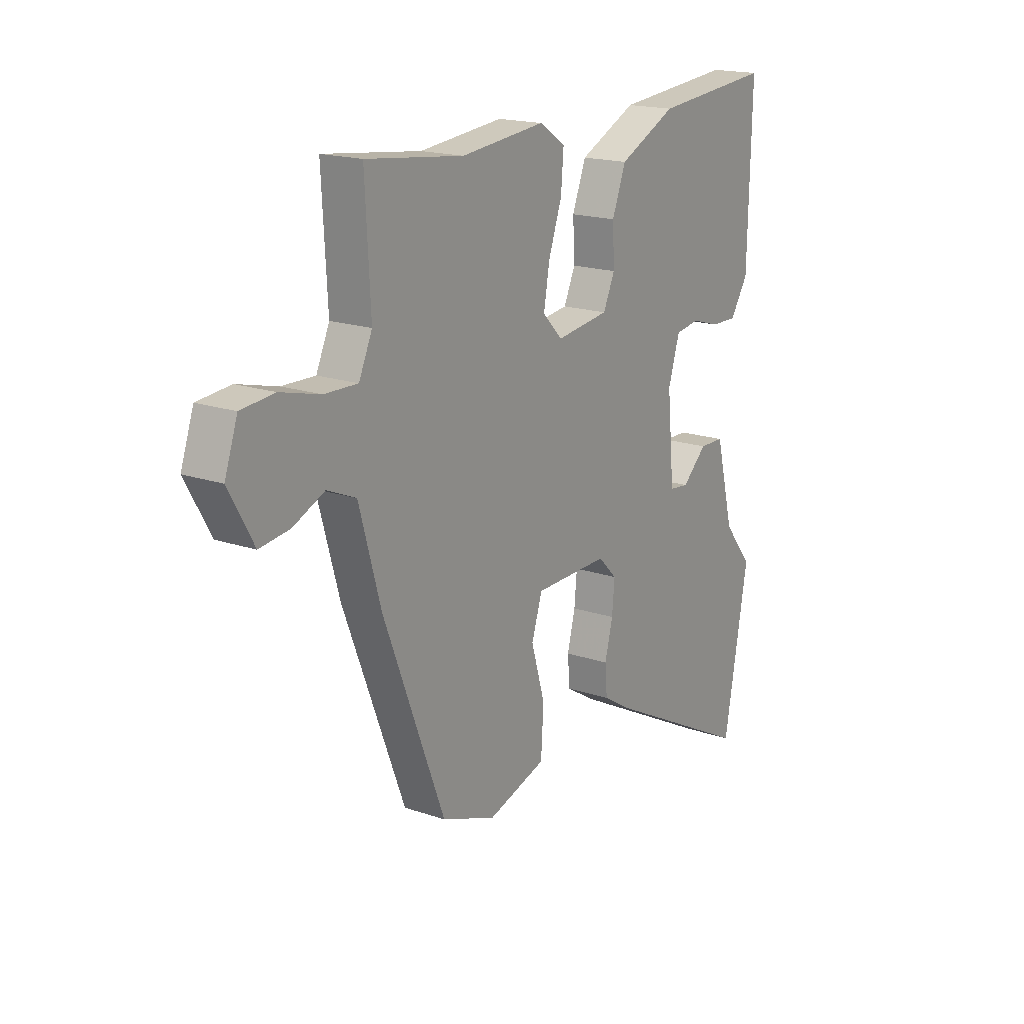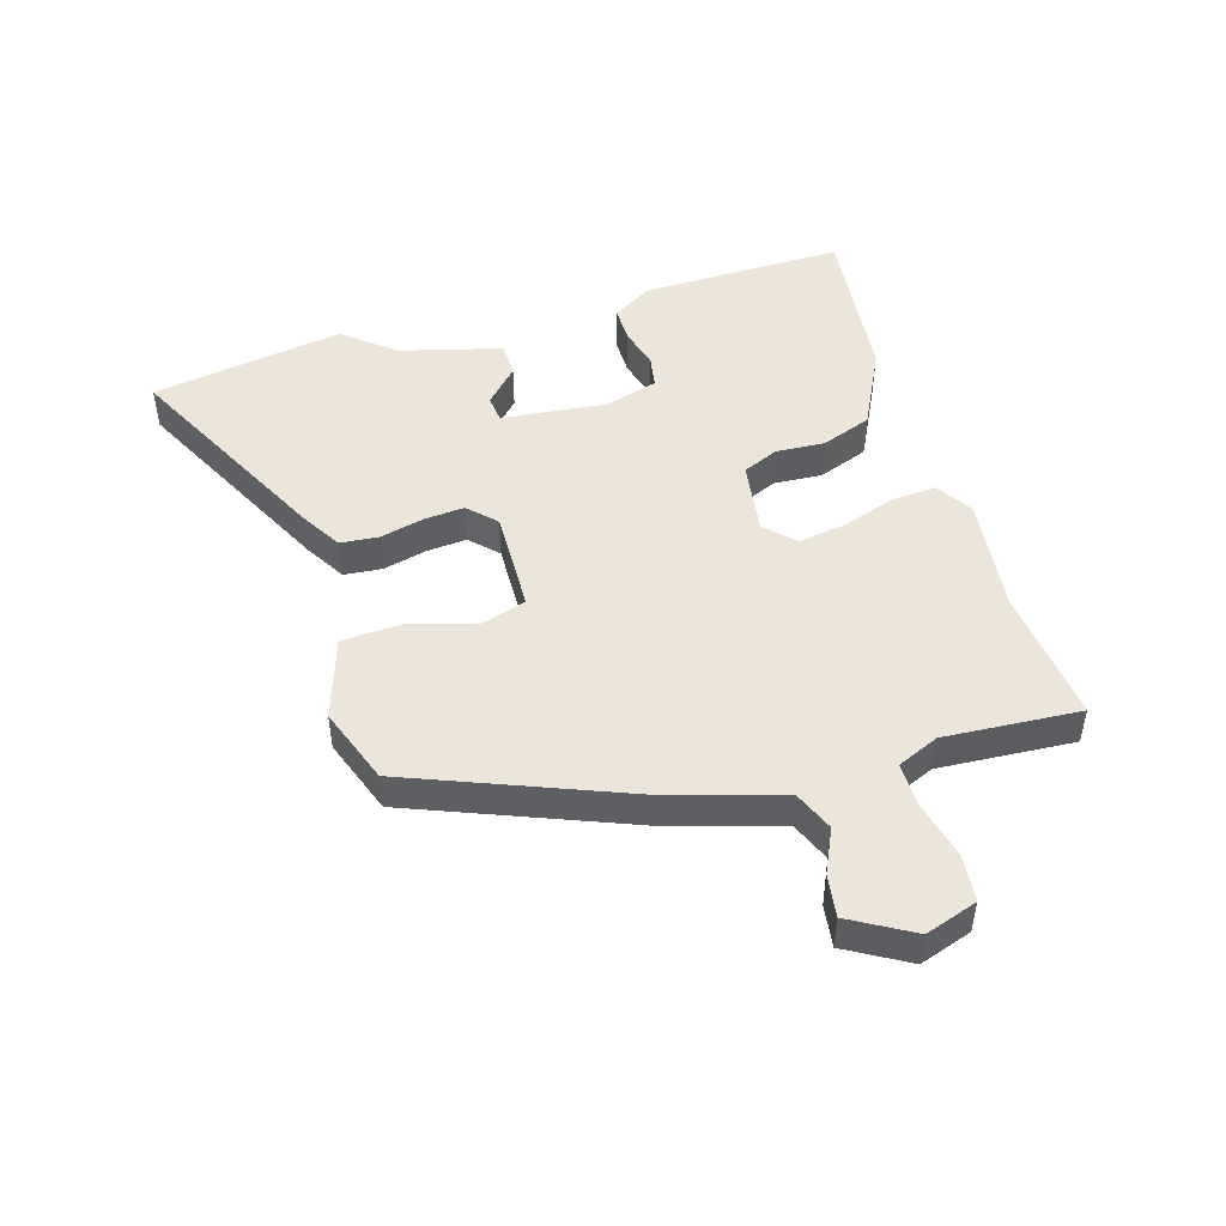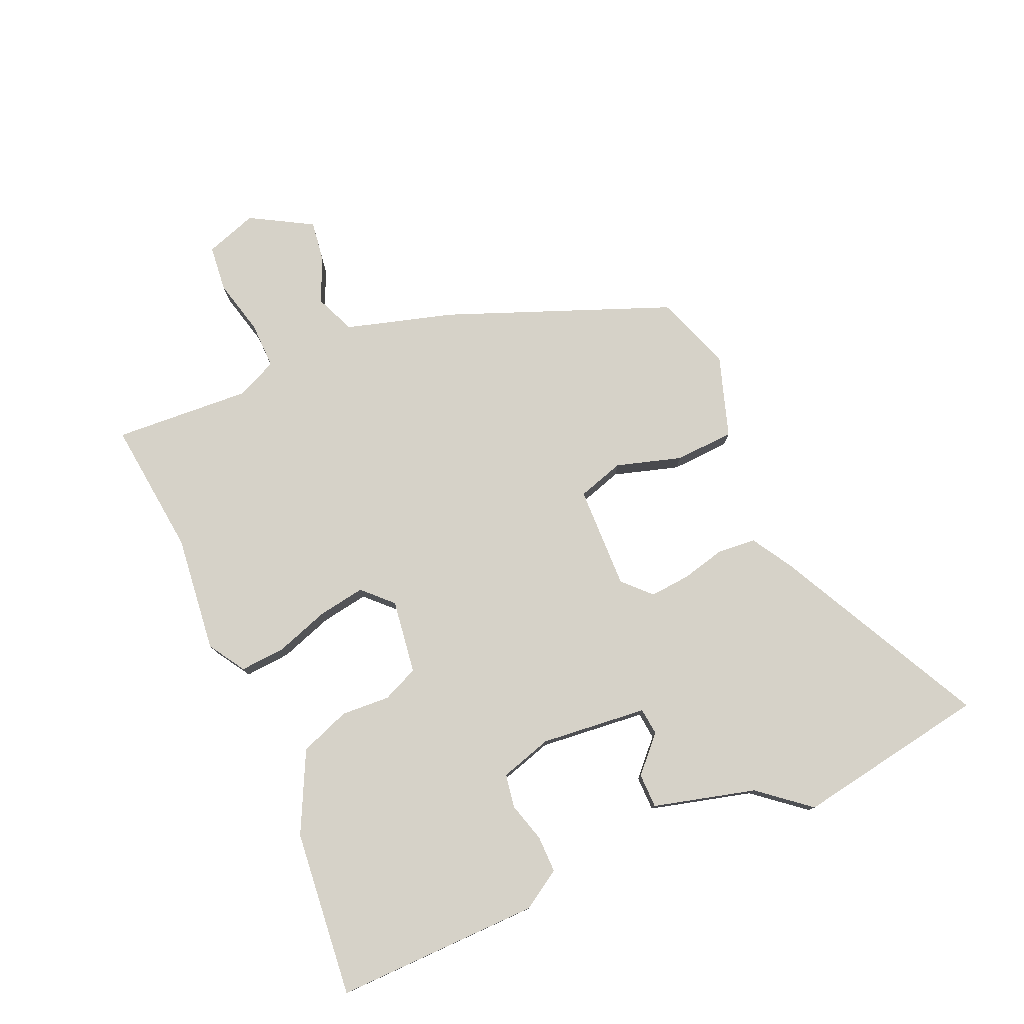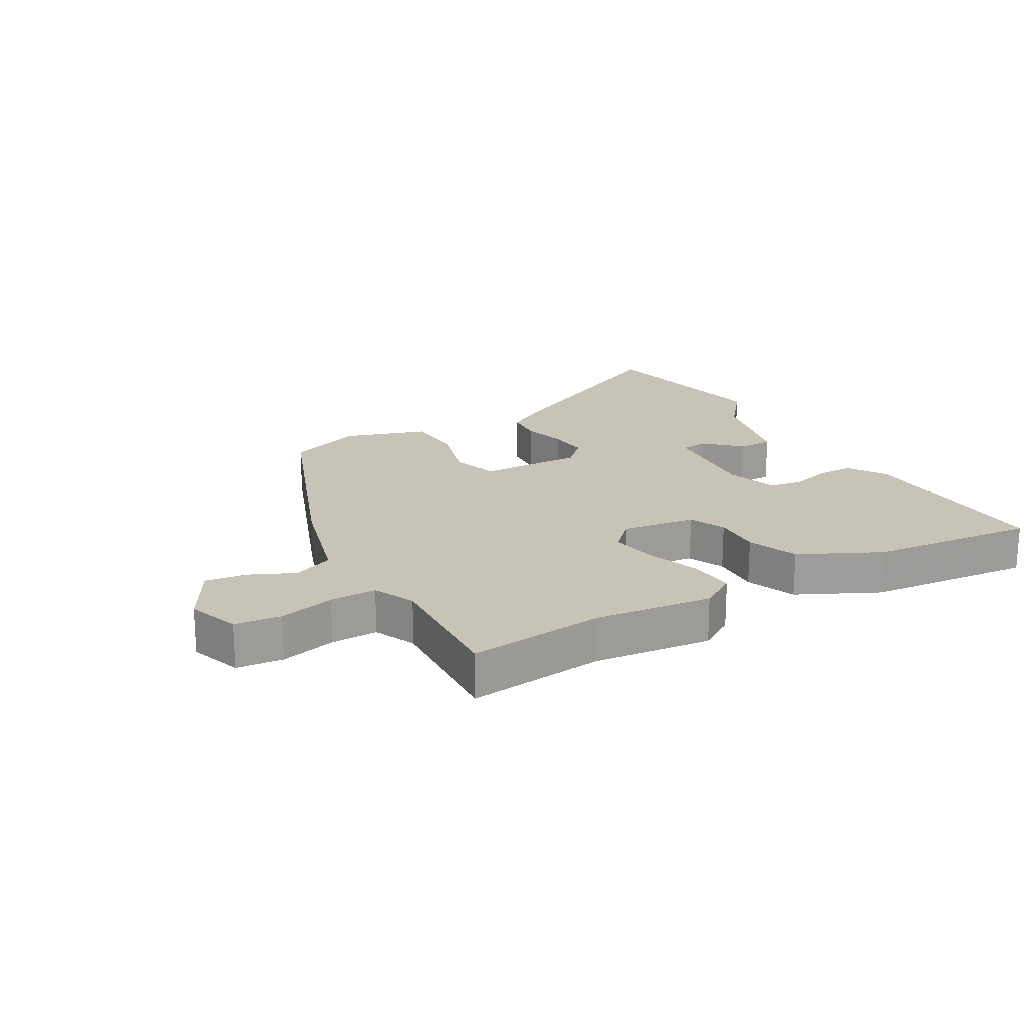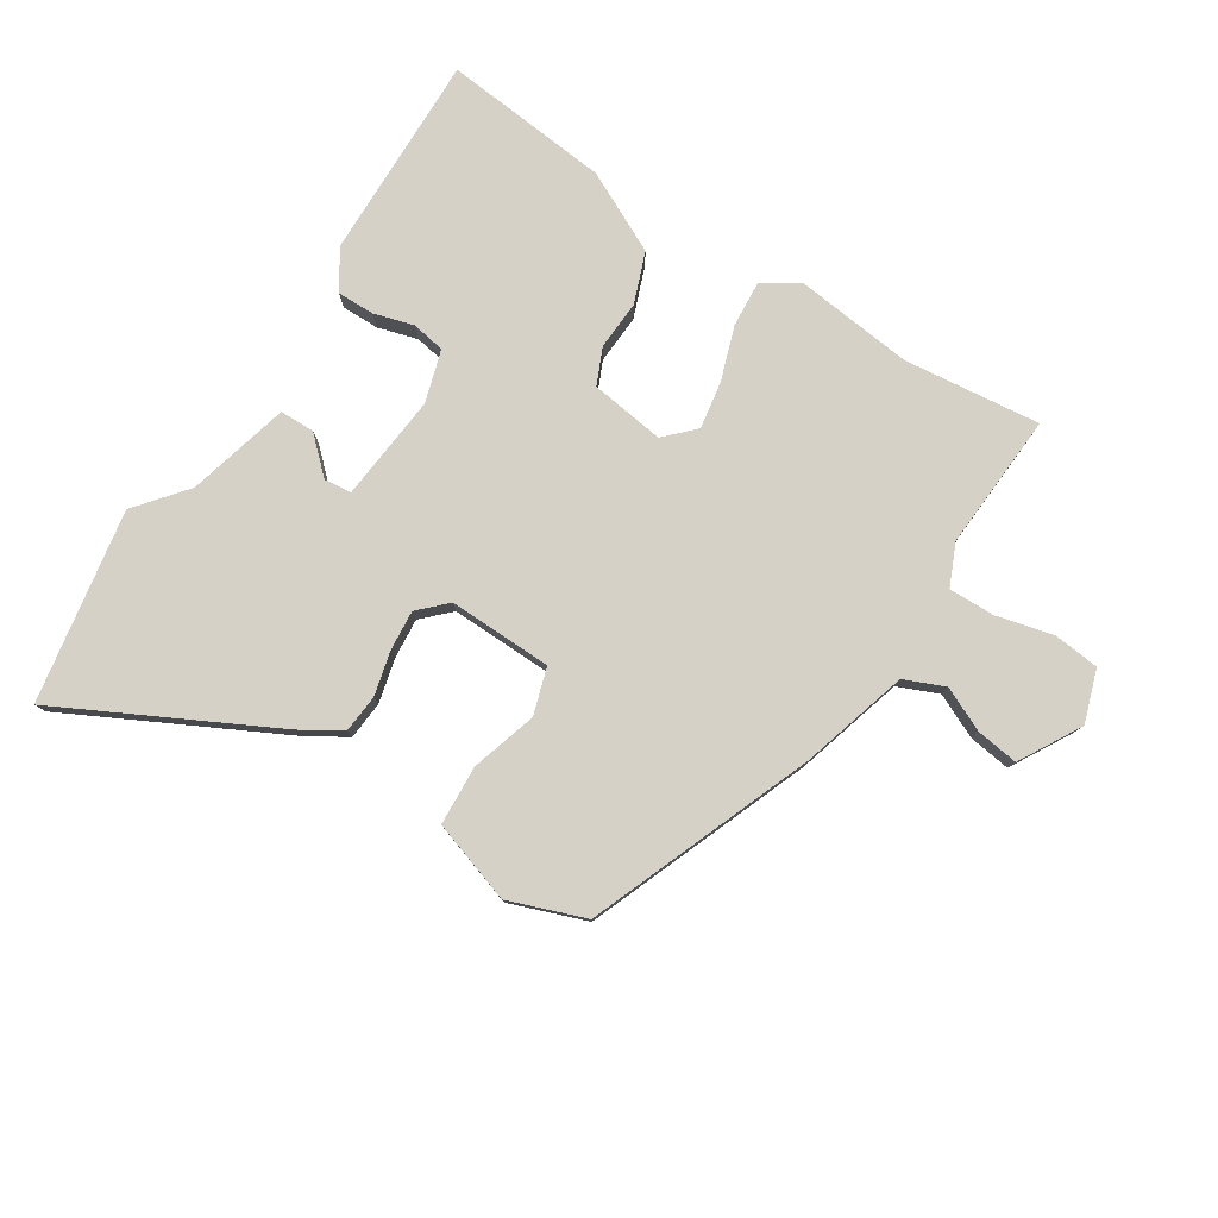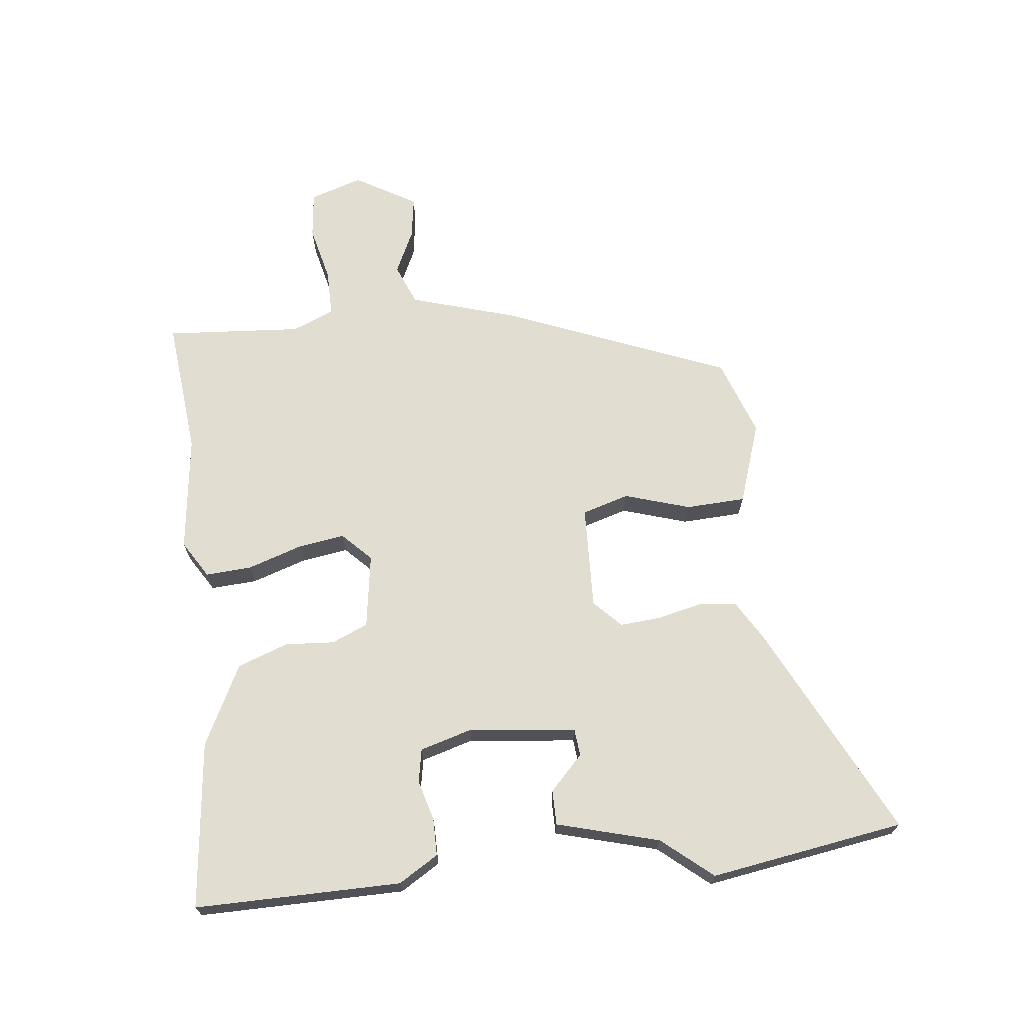
<metadata>
{"format":"obj","ext":"obj","renderer":"f3d","projection":"perspective","resolution":1024,"background":"white","views":[{"elev":18.0,"azim":-56.2,"up":"+Z"},{"elev":48.3,"azim":-106.1,"up":"+Y"},{"elev":77.9,"azim":66.9,"up":"+Y"},{"elev":19.7,"azim":-29.6,"up":"+Y"},{"elev":79.3,"azim":-147.1,"up":"+Y"},{"elev":68.5,"azim":84.6,"up":"+Y"}]}
</metadata>
<code>
v -0.536 0.07 0.504
v -0.316 0.07 0.478
v -0.127 0.07 0.498
v -0.068 0.07 0.46
v -0.074 0.07 0.386
v -0.104 0.07 0.3
v -0.117 0.07 0.224
v -0.072 0.07 0.178
v 0.048 0.07 0.194
v 0.074 0.07 0.252
v 0.07 0.07 0.331
v 0.101 0.07 0.412
v 0.231 0.07 0.475
v 0.5 0.07 0.5
v 0.492 0.07 0.169
v 0.452 0.07 0.106
v 0.392 0.07 0.107
v 0.328 0.07 0.126
v 0.274 0.07 0.117
v 0.248 0.07 0.033
v 0.264 0.07 -0.139
v 0.308 0.07 -0.144
v 0.364 0.07 -0.092
v 0.42 0.07 -0.093
v 0.462 0.07 -0.258
v 0.528 0.07 -0.34
v 0.473 0.07 -0.651
v 0.135 0.07 -0.476
v 0.07 0.07 -0.436
v 0.065 0.07 -0.374
v 0.083 0.07 -0.303
v 0.089 0.07 -0.238
v 0.046 0.07 -0.195
v -0.121 0.07 -0.198
v -0.145 0.07 -0.273
v -0.114 0.07 -0.379
v -0.12 0.07 -0.475
v -0.252 0.07 -0.517
v -0.375 0.07 -0.471
v -0.514 0.07 -0.11
v -0.563 0.07 0.064
v -0.628 0.07 0.092
v -0.699 0.07 0.06
v -0.767 0.07 0.051
v -0.823 0.07 0.151
v -0.794 0.07 0.235
v -0.719 0.07 0.242
v -0.629 0.07 0.219
v -0.554 0.07 0.217
v -0.524 0.07 0.284
v -0.536 0 0.504
v -0.316 0 0.478
v -0.127 0 0.498
v -0.068 0 0.46
v -0.074 0 0.386
v -0.104 0 0.3
v -0.117 0 0.224
v -0.072 0 0.178
v 0.048 0 0.194
v 0.074 0 0.252
v 0.07 0 0.331
v 0.101 0 0.412
v 0.231 0 0.475
v 0.5 0 0.5
v 0.492 0 0.169
v 0.452 0 0.106
v 0.392 0 0.107
v 0.328 0 0.126
v 0.274 0 0.117
v 0.248 0 0.033
v 0.264 0 -0.139
v 0.308 0 -0.144
v 0.364 0 -0.092
v 0.42 0 -0.093
v 0.462 0 -0.258
v 0.528 0 -0.34
v 0.473 0 -0.651
v 0.135 0 -0.476
v 0.07 0 -0.436
v 0.065 0 -0.374
v 0.083 0 -0.303
v 0.089 0 -0.238
v 0.046 0 -0.195
v -0.121 0 -0.198
v -0.145 0 -0.273
v -0.114 0 -0.379
v -0.12 0 -0.475
v -0.252 0 -0.517
v -0.375 0 -0.471
v -0.514 0 -0.11
v -0.563 0 0.064
v -0.628 0 0.092
v -0.699 0 0.06
v -0.767 0 0.051
v -0.823 0 0.151
v -0.794 0 0.235
v -0.719 0 0.242
v -0.629 0 0.219
v -0.554 0 0.217
v -0.524 0 0.284
f 45 46 47 48
f 45 48 49
f 42 43 44 45
f 42 45 49
f 41 42 49
f 40 41 49 50
f 38 39 40 50
f 35 36 37 38
f 34 35 38 50
f 28 29 30 31
f 28 31 32
f 25 26 27 28
f 25 28 32
f 22 23 24 25
f 21 22 25 32
f 20 21 32 33
f 15 16 17 18
f 15 18 19
f 14 15 19
f 13 14 19
f 10 11 12 13
f 9 10 13 19
f 8 9 19 20
f 3 4 5 6
f 2 3 6 7
f 1 2 7
f 50 1 7 8
f 33 34 50
f 8 20 33 50
f 98 97 96 95
f 99 98 95
f 95 94 93 92
f 99 95 92
f 99 92 91
f 100 99 91 90
f 100 90 89 88
f 88 87 86 85
f 100 88 85 84
f 81 80 79 78
f 82 81 78
f 78 77 76 75
f 82 78 75
f 75 74 73 72
f 82 75 72 71
f 83 82 71 70
f 68 67 66 65
f 69 68 65
f 69 65 64
f 69 64 63
f 63 62 61 60
f 69 63 60 59
f 70 69 59 58
f 56 55 54 53
f 57 56 53 52
f 57 52 51
f 58 57 51 100
f 100 84 83
f 100 83 70 58
f 1 51 52 2
f 2 52 53 3
f 3 53 54 4
f 4 54 55 5
f 5 55 56 6
f 6 56 57 7
f 7 57 58 8
f 8 58 59 9
f 9 59 60 10
f 10 60 61 11
f 11 61 62 12
f 12 62 63 13
f 13 63 64 14
f 14 64 65 15
f 15 65 66 16
f 16 66 67 17
f 17 67 68 18
f 18 68 69 19
f 19 69 70 20
f 20 70 71 21
f 21 71 72 22
f 22 72 73 23
f 23 73 74 24
f 24 74 75 25
f 25 75 76 26
f 26 76 77 27
f 27 77 78 28
f 28 78 79 29
f 29 79 80 30
f 30 80 81 31
f 31 81 82 32
f 32 82 83 33
f 33 83 84 34
f 34 84 85 35
f 35 85 86 36
f 36 86 87 37
f 37 87 88 38
f 38 88 89 39
f 39 89 90 40
f 40 90 91 41
f 41 91 92 42
f 42 92 93 43
f 43 93 94 44
f 44 94 95 45
f 45 95 96 46
f 46 96 97 47
f 47 97 98 48
f 48 98 99 49
f 49 99 100 50
f 50 100 51 1

</code>
